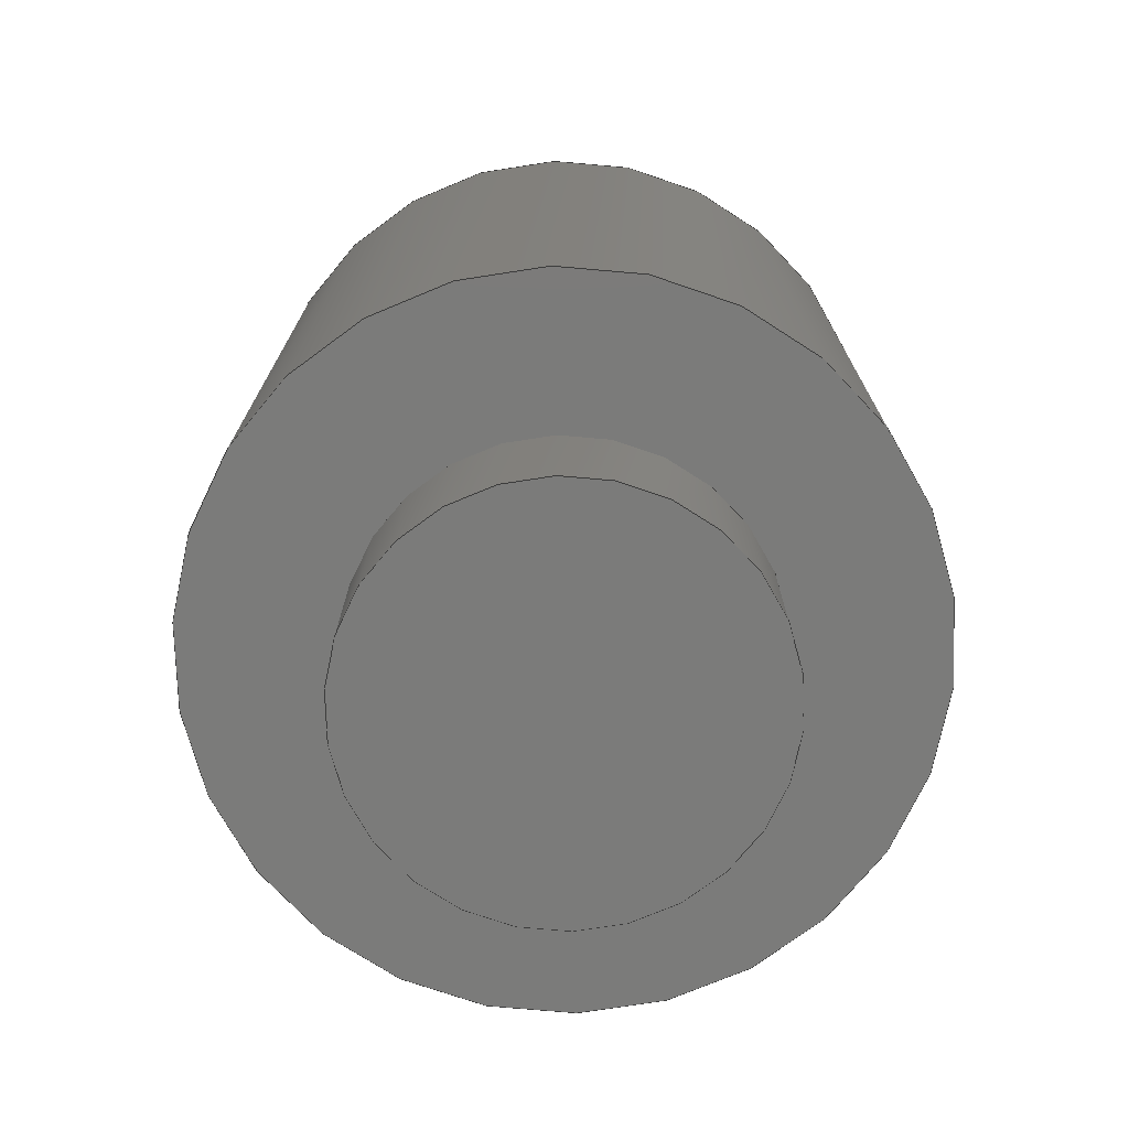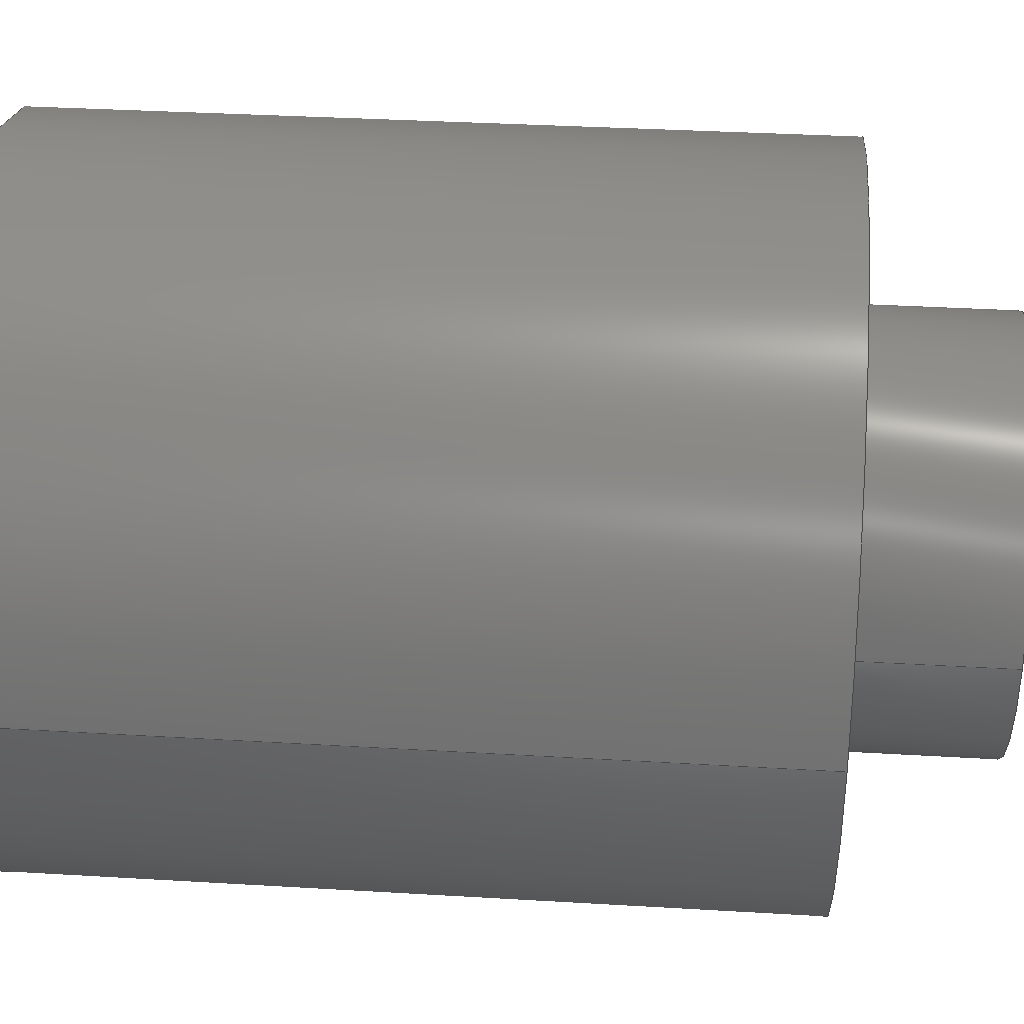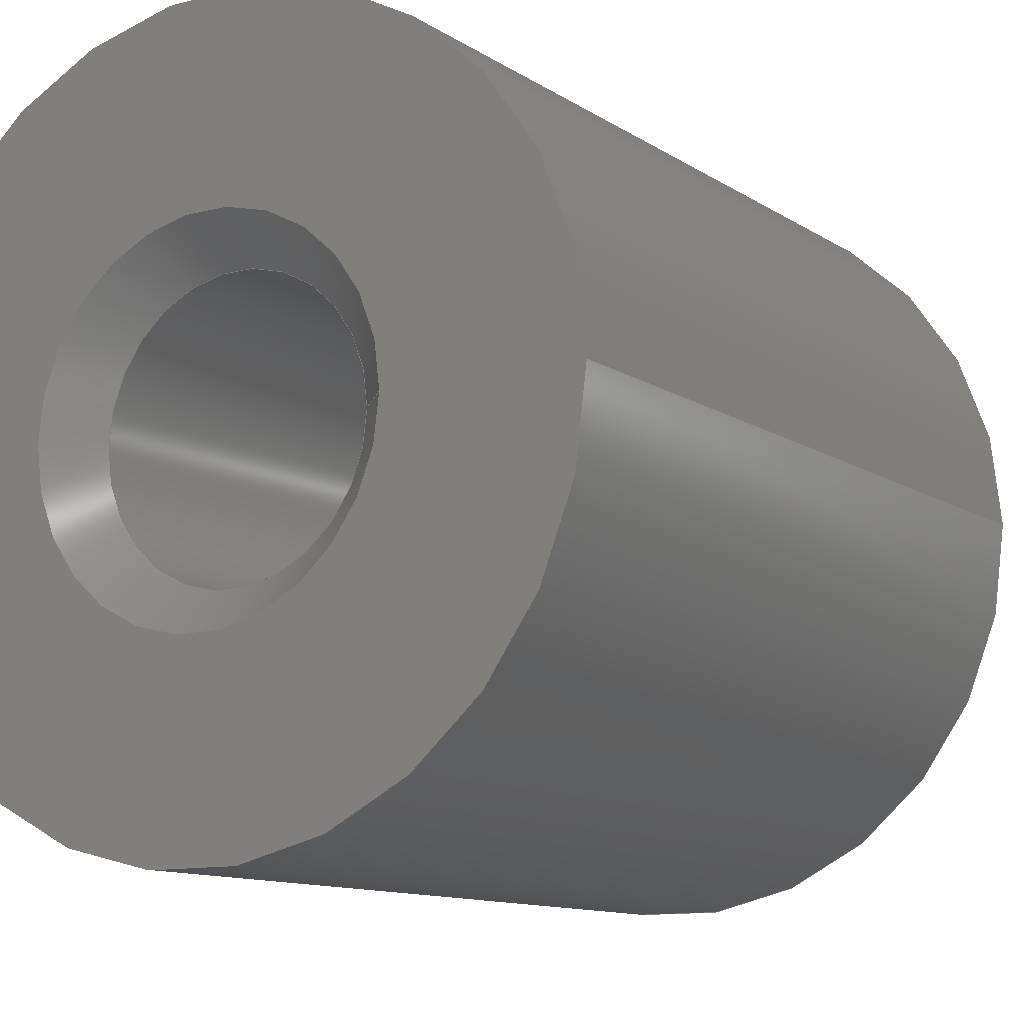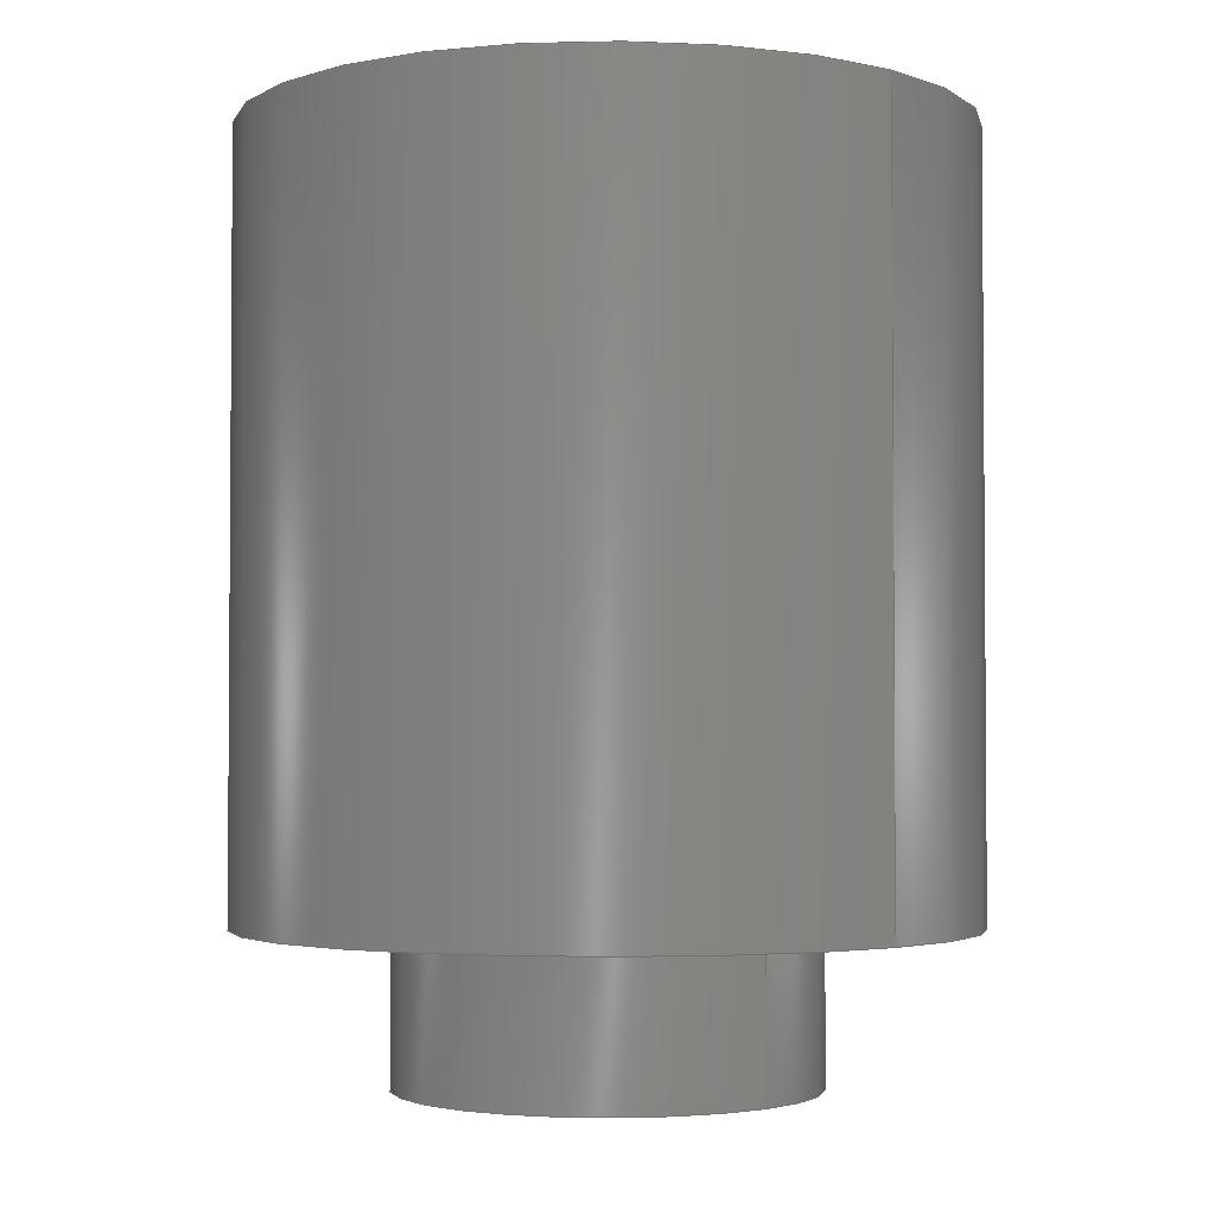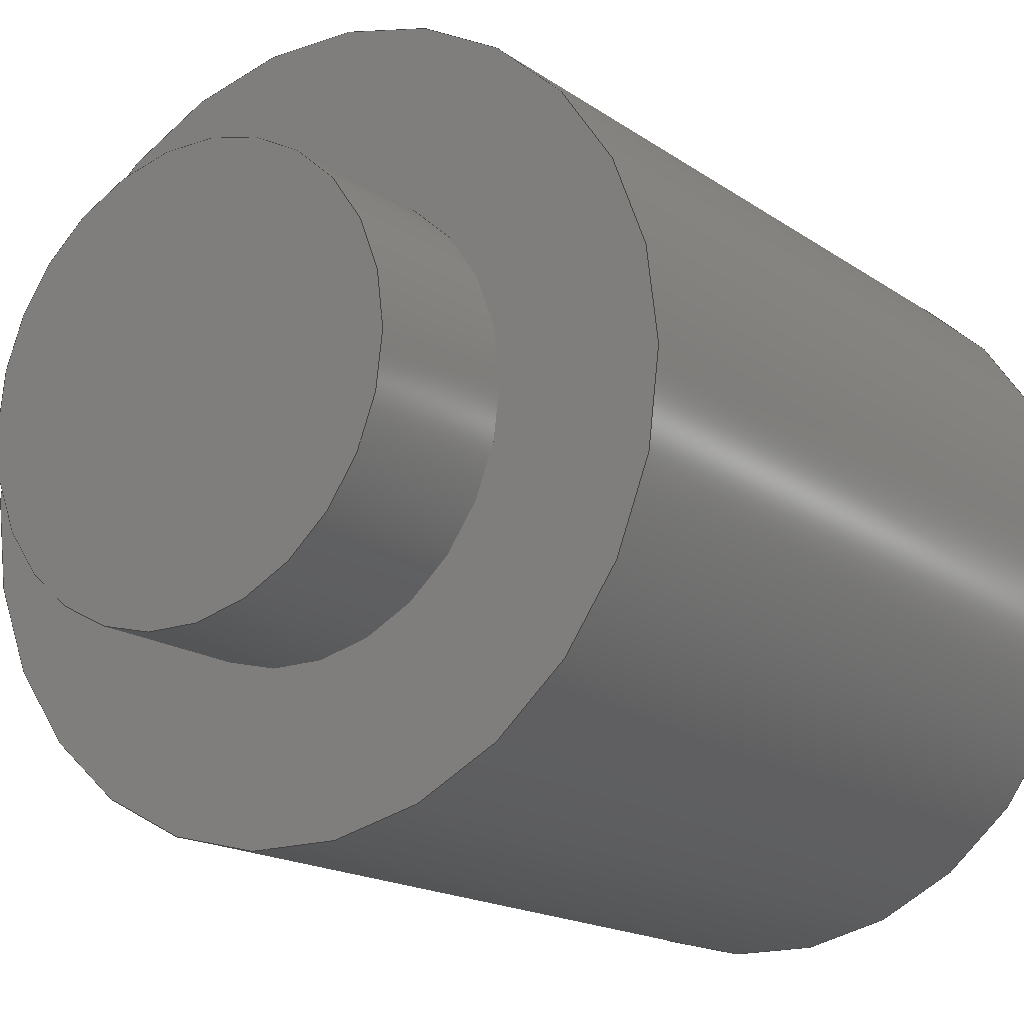
<metadata>
{"format":"step","ext":"step","renderer":"f3d","projection":"perspective","resolution":1024,"background":"white","views":[{"elev":-74.2,"azim":-171.2,"up":"+Z"},{"elev":33.7,"azim":94.7,"up":"+Y"},{"elev":-11.2,"azim":32.8,"up":"+Y"},{"elev":-2.7,"azim":46.5,"up":"+Z"},{"elev":-16.6,"azim":-144.3,"up":"+Y"}]}
</metadata>
<code>
ISO-10303-21;
DATA;
#1 = APPLICATION_PROTOCOL_DEFINITION('international standard',
'automotive_design',2000,#2);
#2 = APPLICATION_CONTEXT(
'core data for automotive mechanical design processes');
#3 = SHAPE_DEFINITION_REPRESENTATION(#4,#10);
#4 = PRODUCT_DEFINITION_SHAPE('','',#5);
#5 = PRODUCT_DEFINITION('design','',#6,#9);
#6 = PRODUCT_DEFINITION_FORMATION('','',#7);
#7 = PRODUCT(
'Mounting_Wuerth_WA_SMSI_M16_H35mm_ThreadDepth2mm_97730356334',
'Mounting_Wuerth_WA_SMSI_M16_H35mm_ThreadDepth2mm_97730356334','',(#8)
);
#8 = PRODUCT_CONTEXT('',#2,'mechanical');
#9 = PRODUCT_DEFINITION_CONTEXT('part definition',#2,'design');
#10 = ADVANCED_BREP_SHAPE_REPRESENTATION('',(#11,#15),#228);
#11 = AXIS2_PLACEMENT_3D('',#12,#13,#14);
#12 = CARTESIAN_POINT('',(0,0,0));
#13 = DIRECTION('',(0,0,1));
#14 = DIRECTION('',(1,0,-0));
#15 = MANIFOLD_SOLID_BREP('',#16);
#16 = CLOSED_SHELL('',(#17,#45,#70,#95,#120,#140,#160,#185,#210,#219));
#17 = ADVANCED_FACE('',(#18,#29),#40,.T.);
#18 = FACE_BOUND('',#19,.T.);
#19 = EDGE_LOOP('',(#20));
#20 = ORIENTED_EDGE('',*,*,#21,.F.);
#21 = EDGE_CURVE('',#22,#22,#24,.T.);
#22 = VERTEX_POINT('',#23);
#23 = CARTESIAN_POINT('',(0.8,-6.085e-17,3.5));
#24 = CIRCLE('',#25,0.8);
#25 = AXIS2_PLACEMENT_3D('',#26,#27,#28);
#26 = CARTESIAN_POINT('',(-6.661e-16,-6.085e-17,3.5));
#27 = DIRECTION('',(0,-0,1));
#28 = DIRECTION('',(1,2.021e-32,0));
#29 = FACE_BOUND('',#30,.T.);
#30 = EDGE_LOOP('',(#31));
#31 = ORIENTED_EDGE('',*,*,#32,.T.);
#32 = EDGE_CURVE('',#33,#33,#35,.T.);
#33 = VERTEX_POINT('',#34);
#34 = CARTESIAN_POINT('',(1.65,0,3.5));
#35 = CIRCLE('',#36,1.65);
#36 = AXIS2_PLACEMENT_3D('',#37,#38,#39);
#37 = CARTESIAN_POINT('',(0,0,3.5));
#38 = DIRECTION('',(0,0,1));
#39 = DIRECTION('',(1,0,0));
#40 = PLANE('',#41);
#41 = AXIS2_PLACEMENT_3D('',#42,#43,#44);
#42 = CARTESIAN_POINT('',(-1.036e-16,3.624e-17,3.5));
#43 = DIRECTION('',(0,0,1));
#44 = DIRECTION('',(1,0,0));
#45 = ADVANCED_FACE('',(#46),#65,.F.);
#46 = FACE_BOUND('',#47,.T.);
#47 = EDGE_LOOP('',(#48,#56,#57,#58));
#48 = ORIENTED_EDGE('',*,*,#49,.F.);
#49 = EDGE_CURVE('',#22,#50,#52,.T.);
#50 = VERTEX_POINT('',#51);
#51 = CARTESIAN_POINT('',(0.61,-6.085e-17,3.31));
#52 = LINE('',#53,#54);
#53 = CARTESIAN_POINT('',(0.61,-6.085e-17,3.31));
#54 = VECTOR('',#55,1);
#55 = DIRECTION('',(-0.7071,-1.429e-32,-0.7071)
);
#56 = ORIENTED_EDGE('',*,*,#21,.T.);
#57 = ORIENTED_EDGE('',*,*,#49,.T.);
#58 = ORIENTED_EDGE('',*,*,#59,.F.);
#59 = EDGE_CURVE('',#50,#50,#60,.T.);
#60 = CIRCLE('',#61,0.61);
#61 = AXIS2_PLACEMENT_3D('',#62,#63,#64);
#62 = CARTESIAN_POINT('',(-6.661e-16,-6.085e-17,3.31)
);
#63 = DIRECTION('',(0,-0,1));
#64 = DIRECTION('',(1,2.021e-32,0));
#65 = CONICAL_SURFACE('',#66,0.61,0.7854);
#66 = AXIS2_PLACEMENT_3D('',#67,#68,#69);
#67 = CARTESIAN_POINT('',(-6.661e-16,-6.085e-17,3.31)
);
#68 = DIRECTION('',(0,0,1));
#69 = DIRECTION('',(1,2.021e-32,0));
#70 = ADVANCED_FACE('',(#71),#90,.T.);
#71 = FACE_BOUND('',#72,.F.);
#72 = EDGE_LOOP('',(#73,#81,#82,#83));
#73 = ORIENTED_EDGE('',*,*,#74,.T.);
#74 = EDGE_CURVE('',#75,#33,#77,.T.);
#75 = VERTEX_POINT('',#76);
#76 = CARTESIAN_POINT('',(1.65,0,0));
#77 = LINE('',#78,#79);
#78 = CARTESIAN_POINT('',(1.65,0,0));
#79 = VECTOR('',#80,1);
#80 = DIRECTION('',(0,0,1));
#81 = ORIENTED_EDGE('',*,*,#32,.T.);
#82 = ORIENTED_EDGE('',*,*,#74,.F.);
#83 = ORIENTED_EDGE('',*,*,#84,.F.);
#84 = EDGE_CURVE('',#75,#75,#85,.T.);
#85 = CIRCLE('',#86,1.65);
#86 = AXIS2_PLACEMENT_3D('',#87,#88,#89);
#87 = CARTESIAN_POINT('',(0,0,0));
#88 = DIRECTION('',(0,0,1));
#89 = DIRECTION('',(1,0,0));
#90 = CYLINDRICAL_SURFACE('',#91,1.65);
#91 = AXIS2_PLACEMENT_3D('',#92,#93,#94);
#92 = CARTESIAN_POINT('',(0,0,0));
#93 = DIRECTION('',(-0,-0,-1));
#94 = DIRECTION('',(1,0,0));
#95 = ADVANCED_FACE('',(#96),#115,.F.);
#96 = FACE_BOUND('',#97,.F.);
#97 = EDGE_LOOP('',(#98,#106,#107,#108));
#98 = ORIENTED_EDGE('',*,*,#99,.F.);
#99 = EDGE_CURVE('',#50,#100,#102,.T.);
#100 = VERTEX_POINT('',#101);
#101 = CARTESIAN_POINT('',(0.61,-6.085e-17,1.5));
#102 = LINE('',#103,#104);
#103 = CARTESIAN_POINT('',(0.61,-6.085e-17,3.5));
#104 = VECTOR('',#105,1);
#105 = DIRECTION('',(-0,-0,-1));
#106 = ORIENTED_EDGE('',*,*,#59,.F.);
#107 = ORIENTED_EDGE('',*,*,#99,.T.);
#108 = ORIENTED_EDGE('',*,*,#109,.T.);
#109 = EDGE_CURVE('',#100,#100,#110,.T.);
#110 = CIRCLE('',#111,0.61);
#111 = AXIS2_PLACEMENT_3D('',#112,#113,#114);
#112 = CARTESIAN_POINT('',(-6.661e-16,-6.085e-17,1.5)
);
#113 = DIRECTION('',(0,0,1));
#114 = DIRECTION('',(1,0,0));
#115 = CYLINDRICAL_SURFACE('',#116,0.61);
#116 = AXIS2_PLACEMENT_3D('',#117,#118,#119);
#117 = CARTESIAN_POINT('',(-6.661e-16,-6.085e-17,3.5)
);
#118 = DIRECTION('',(0,0,1));
#119 = DIRECTION('',(1,0,0));
#120 = ADVANCED_FACE('',(#121,#124),#135,.F.);
#121 = FACE_BOUND('',#122,.F.);
#122 = EDGE_LOOP('',(#123));
#123 = ORIENTED_EDGE('',*,*,#84,.T.);
#124 = FACE_BOUND('',#125,.F.);
#125 = EDGE_LOOP('',(#126));
#126 = ORIENTED_EDGE('',*,*,#127,.T.);
#127 = EDGE_CURVE('',#128,#128,#130,.T.);
#128 = VERTEX_POINT('',#129);
#129 = CARTESIAN_POINT('',(0.95,-6.085e-17,0));
#130 = CIRCLE('',#131,0.95);
#131 = AXIS2_PLACEMENT_3D('',#132,#133,#134);
#132 = CARTESIAN_POINT('',(-6.661e-16,-6.085e-17,0));
#133 = DIRECTION('',(0,0,-1));
#134 = DIRECTION('',(1,0,0));
#135 = PLANE('',#136);
#136 = AXIS2_PLACEMENT_3D('',#137,#138,#139);
#137 = CARTESIAN_POINT('',(-1.036e-16,3.624e-17,0));
#138 = DIRECTION('',(0,0,1));
#139 = DIRECTION('',(1,0,0));
#140 = ADVANCED_FACE('',(#141,#144),#155,.T.);
#141 = FACE_BOUND('',#142,.T.);
#142 = EDGE_LOOP('',(#143));
#143 = ORIENTED_EDGE('',*,*,#109,.T.);
#144 = FACE_BOUND('',#145,.T.);
#145 = EDGE_LOOP('',(#146));
#146 = ORIENTED_EDGE('',*,*,#147,.F.);
#147 = EDGE_CURVE('',#148,#148,#150,.T.);
#148 = VERTEX_POINT('',#149);
#149 = CARTESIAN_POINT('',(0.6,-1.131e-16,1.5));
#150 = CIRCLE('',#151,0.6);
#151 = AXIS2_PLACEMENT_3D('',#152,#153,#154);
#152 = CARTESIAN_POINT('',(-4.441e-16,-1.131e-16,1.5)
);
#153 = DIRECTION('',(0,0,1));
#154 = DIRECTION('',(1,0,0));
#155 = PLANE('',#156);
#156 = AXIS2_PLACEMENT_3D('',#157,#158,#159);
#157 = CARTESIAN_POINT('',(-7.005e-16,-3.504e-17,1.5)
);
#158 = DIRECTION('',(0,0,1));
#159 = DIRECTION('',(1,0,0));
#160 = ADVANCED_FACE('',(#161),#180,.T.);
#161 = FACE_BOUND('',#162,.F.);
#162 = EDGE_LOOP('',(#163,#164,#172,#179));
#163 = ORIENTED_EDGE('',*,*,#127,.F.);
#164 = ORIENTED_EDGE('',*,*,#165,.T.);
#165 = EDGE_CURVE('',#128,#166,#168,.T.);
#166 = VERTEX_POINT('',#167);
#167 = CARTESIAN_POINT('',(0.95,-6.085e-17,-0.7));
#168 = LINE('',#169,#170);
#169 = CARTESIAN_POINT('',(0.95,-6.085e-17,0));
#170 = VECTOR('',#171,1);
#171 = DIRECTION('',(-0,-0,-1));
#172 = ORIENTED_EDGE('',*,*,#173,.T.);
#173 = EDGE_CURVE('',#166,#166,#174,.T.);
#174 = CIRCLE('',#175,0.95);
#175 = AXIS2_PLACEMENT_3D('',#176,#177,#178);
#176 = CARTESIAN_POINT('',(-6.661e-16,-6.085e-17,-0.7)
);
#177 = DIRECTION('',(0,0,-1));
#178 = DIRECTION('',(1,0,0));
#179 = ORIENTED_EDGE('',*,*,#165,.F.);
#180 = CYLINDRICAL_SURFACE('',#181,0.95);
#181 = AXIS2_PLACEMENT_3D('',#182,#183,#184);
#182 = CARTESIAN_POINT('',(-6.661e-16,-6.085e-17,0));
#183 = DIRECTION('',(0,0,1));
#184 = DIRECTION('',(1,0,0));
#185 = ADVANCED_FACE('',(#186),#205,.F.);
#186 = FACE_BOUND('',#187,.F.);
#187 = EDGE_LOOP('',(#188,#189,#197,#204));
#188 = ORIENTED_EDGE('',*,*,#147,.F.);
#189 = ORIENTED_EDGE('',*,*,#190,.T.);
#190 = EDGE_CURVE('',#148,#191,#193,.T.);
#191 = VERTEX_POINT('',#192);
#192 = CARTESIAN_POINT('',(0.6,-1.131e-16,0.37));
#193 = LINE('',#194,#195);
#194 = CARTESIAN_POINT('',(0.6,-1.131e-16,3.5));
#195 = VECTOR('',#196,1);
#196 = DIRECTION('',(-0,-0,-1));
#197 = ORIENTED_EDGE('',*,*,#198,.T.);
#198 = EDGE_CURVE('',#191,#191,#199,.T.);
#199 = CIRCLE('',#200,0.6);
#200 = AXIS2_PLACEMENT_3D('',#201,#202,#203);
#201 = CARTESIAN_POINT('',(-4.441e-16,-1.131e-16,0.37)
);
#202 = DIRECTION('',(0,0,1));
#203 = DIRECTION('',(1,0,0));
#204 = ORIENTED_EDGE('',*,*,#190,.F.);
#205 = CYLINDRICAL_SURFACE('',#206,0.6);
#206 = AXIS2_PLACEMENT_3D('',#207,#208,#209);
#207 = CARTESIAN_POINT('',(-4.441e-16,-1.131e-16,3.5)
);
#208 = DIRECTION('',(0,0,1));
#209 = DIRECTION('',(1,0,0));
#210 = ADVANCED_FACE('',(#211),#214,.T.);
#211 = FACE_BOUND('',#212,.T.);
#212 = EDGE_LOOP('',(#213));
#213 = ORIENTED_EDGE('',*,*,#173,.T.);
#214 = PLANE('',#215);
#215 = AXIS2_PLACEMENT_3D('',#216,#217,#218);
#216 = CARTESIAN_POINT('',(-7.197e-16,-1.513e-16,-0.7)
);
#217 = DIRECTION('',(-0,-0,-1));
#218 = DIRECTION('',(-1,0,0));
#219 = ADVANCED_FACE('',(#220),#223,.T.);
#220 = FACE_BOUND('',#221,.T.);
#221 = EDGE_LOOP('',(#222));
#222 = ORIENTED_EDGE('',*,*,#198,.T.);
#223 = PLANE('',#224);
#224 = AXIS2_PLACEMENT_3D('',#225,#226,#227);
#225 = CARTESIAN_POINT('',(-4.985e-16,-1.146e-16,0.37)
);
#226 = DIRECTION('',(-4.565e-32,3.148e-32,1));
#227 = DIRECTION('',(1,0,4.565e-32));
#228 = ( GEOMETRIC_REPRESENTATION_CONTEXT(3)
GLOBAL_UNCERTAINTY_ASSIGNED_CONTEXT((#232)) GLOBAL_UNIT_ASSIGNED_CONTEXT
((#229,#230,#231)) REPRESENTATION_CONTEXT('Context #1',
'3D Context with UNIT and UNCERTAINTY') );
#229 = ( LENGTH_UNIT() NAMED_UNIT(*) SI_UNIT(.MILLI.,.METRE.) );
#230 = ( NAMED_UNIT(*) PLANE_ANGLE_UNIT() SI_UNIT($,.RADIAN.) );
#231 = ( NAMED_UNIT(*) SI_UNIT($,.STERADIAN.) SOLID_ANGLE_UNIT() );
#232 = UNCERTAINTY_MEASURE_WITH_UNIT(LENGTH_MEASURE(1e-07),#229,
'distance_accuracy_value','confusion accuracy');
#233 = PRODUCT_RELATED_PRODUCT_CATEGORY('part',$,(#7));
#234 = MECHANICAL_DESIGN_GEOMETRIC_PRESENTATION_REPRESENTATION('',(#235)
,#228);
#235 = STYLED_ITEM('color',(#236),#15);
#236 = PRESENTATION_STYLE_ASSIGNMENT((#237,#243));
#237 = SURFACE_STYLE_USAGE(.BOTH.,#238);
#238 = SURFACE_SIDE_STYLE('',(#239));
#239 = SURFACE_STYLE_FILL_AREA(#240);
#240 = FILL_AREA_STYLE('',(#241));
#241 = FILL_AREA_STYLE_COLOUR('',#242);
#242 = COLOUR_RGB('',0.8235,0.8196,0.7804);
#243 = CURVE_STYLE('',#244,POSITIVE_LENGTH_MEASURE(0.1),#242);
#244 = DRAUGHTING_PRE_DEFINED_CURVE_FONT('continuous');
ENDSEC;
END-ISO-10303-21;

</code>
